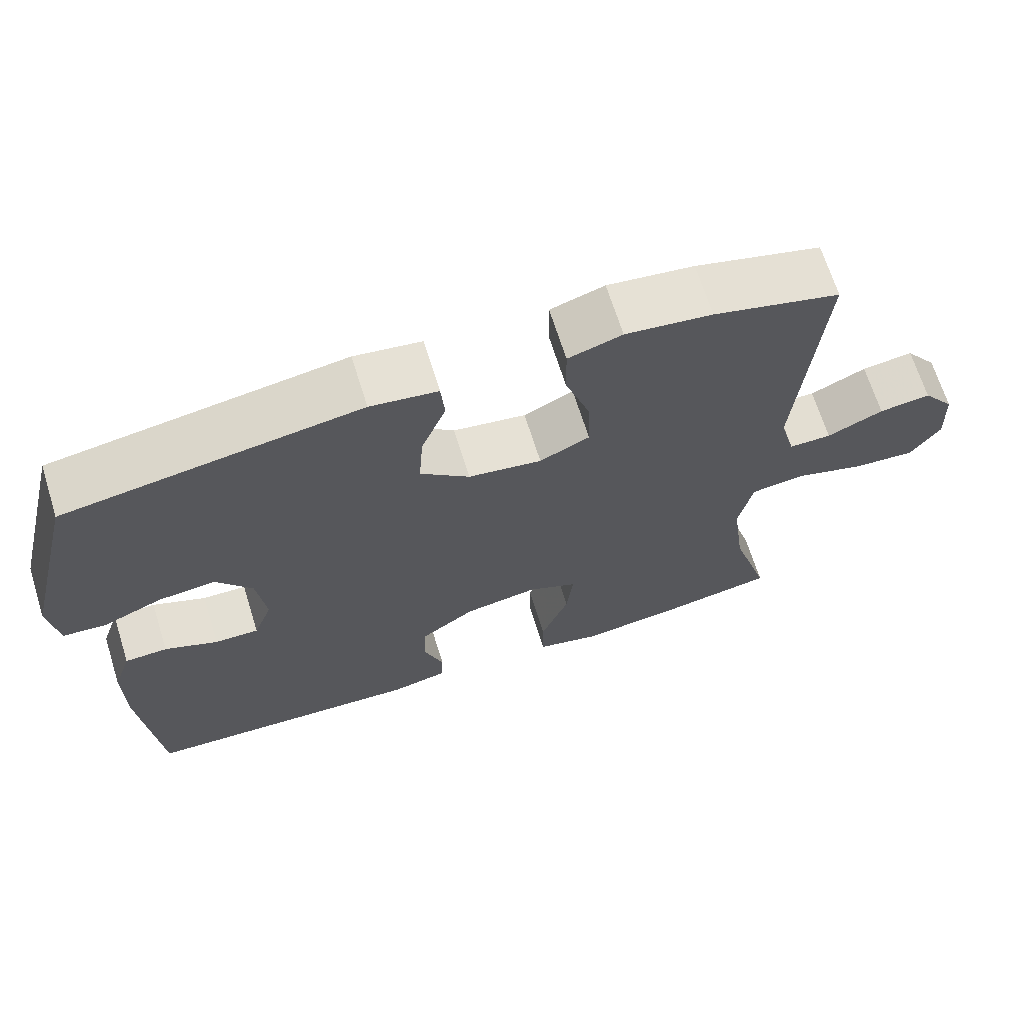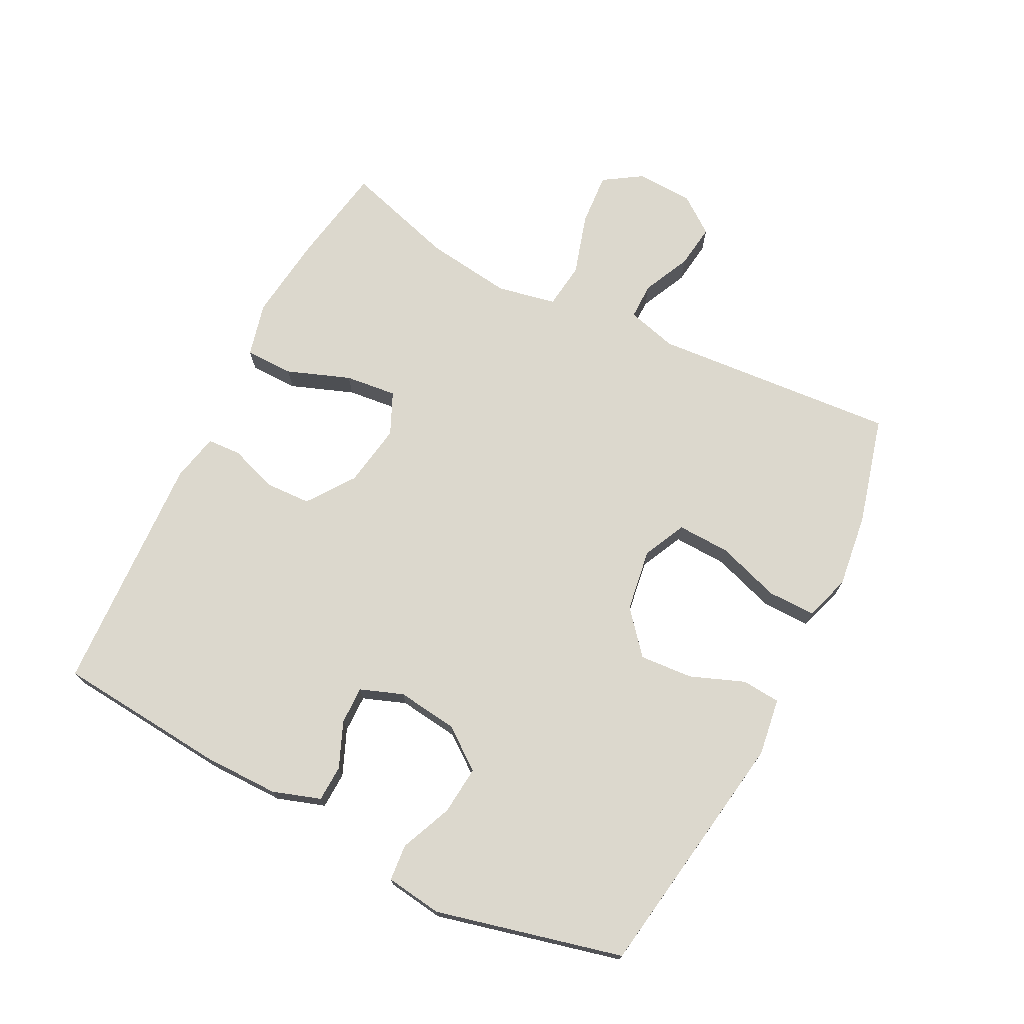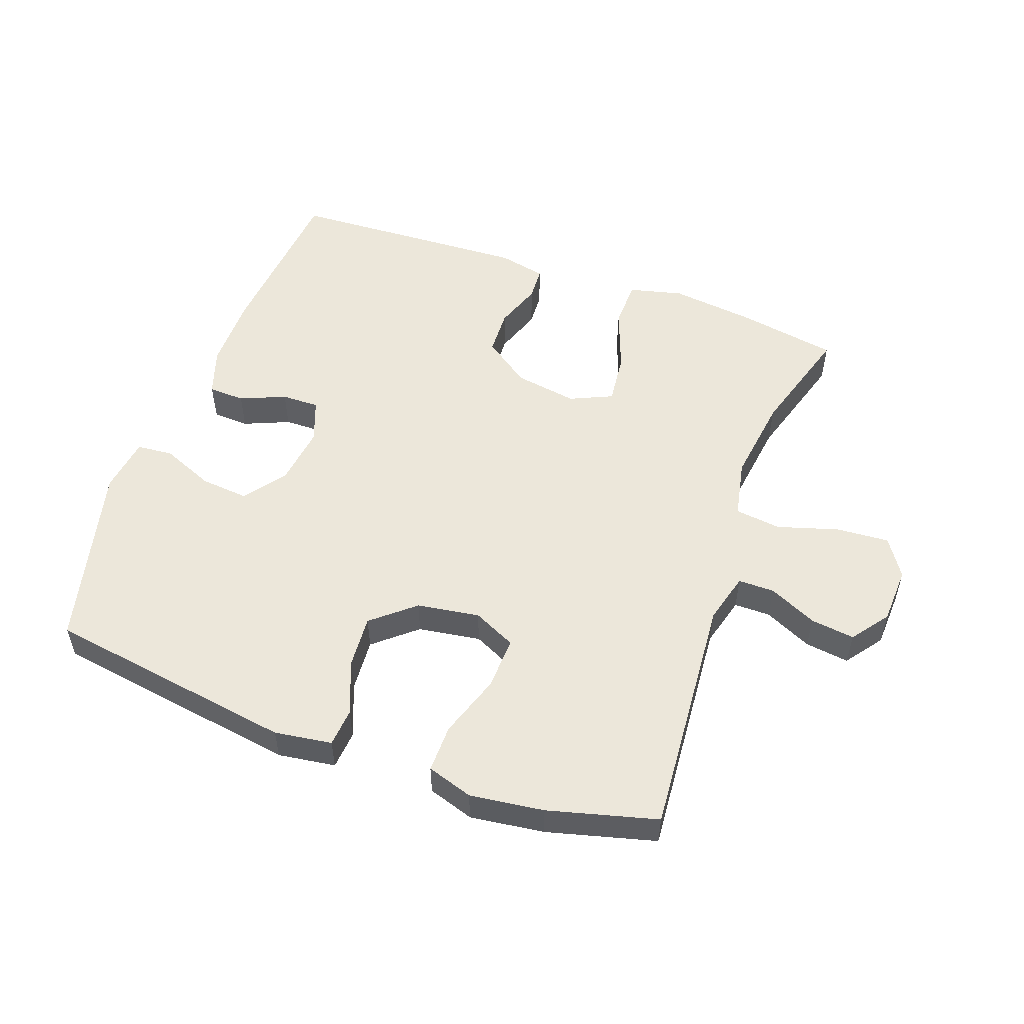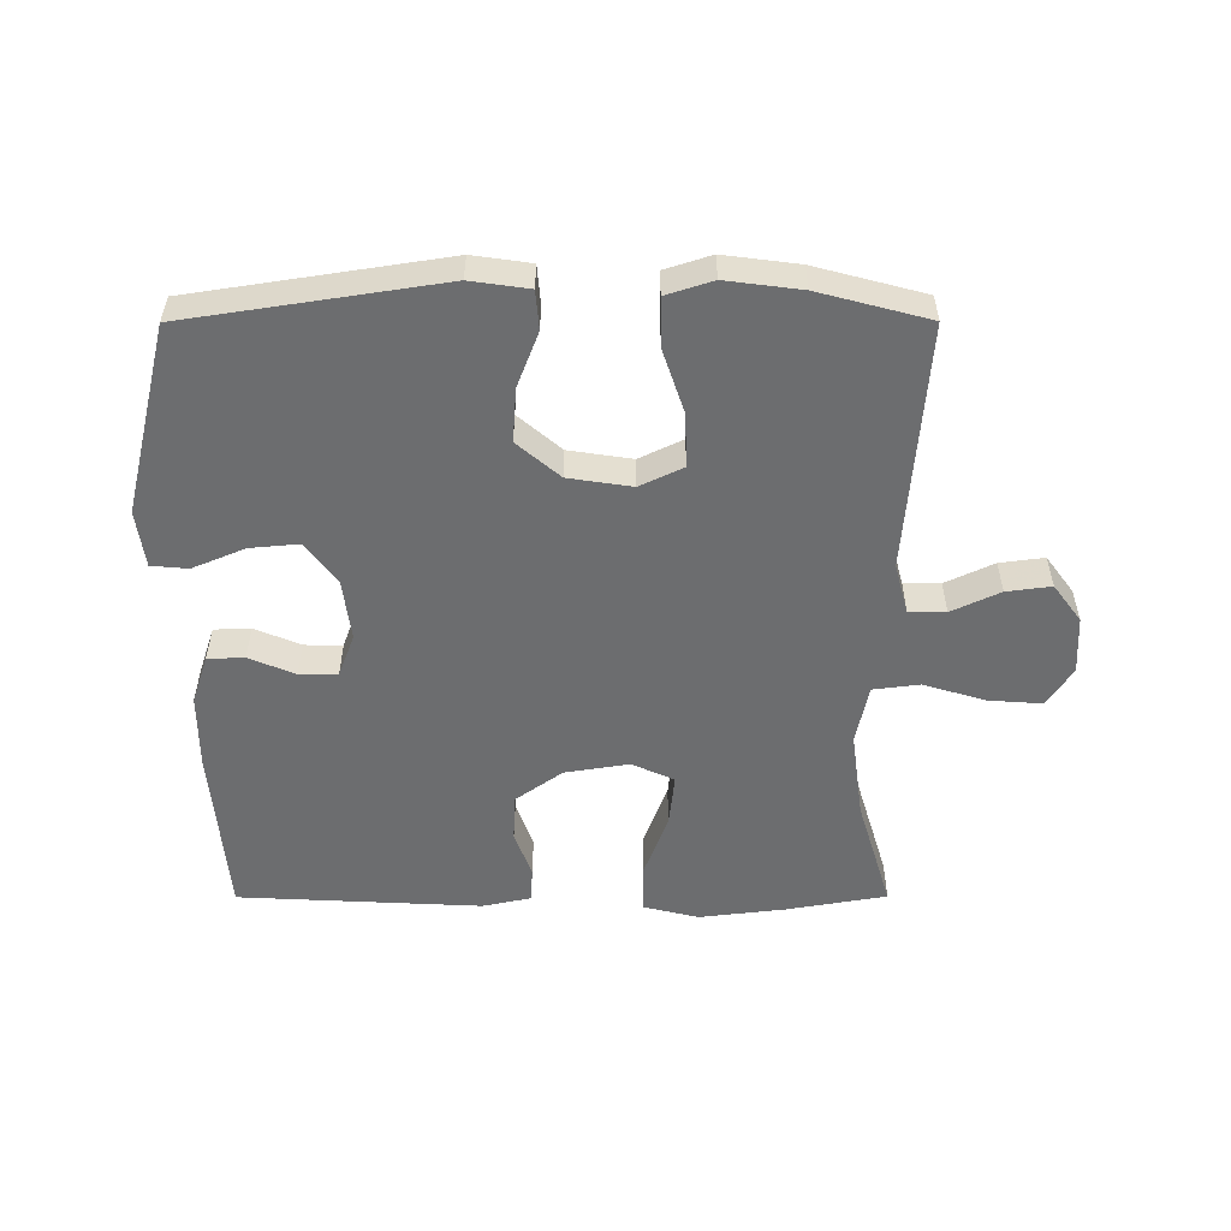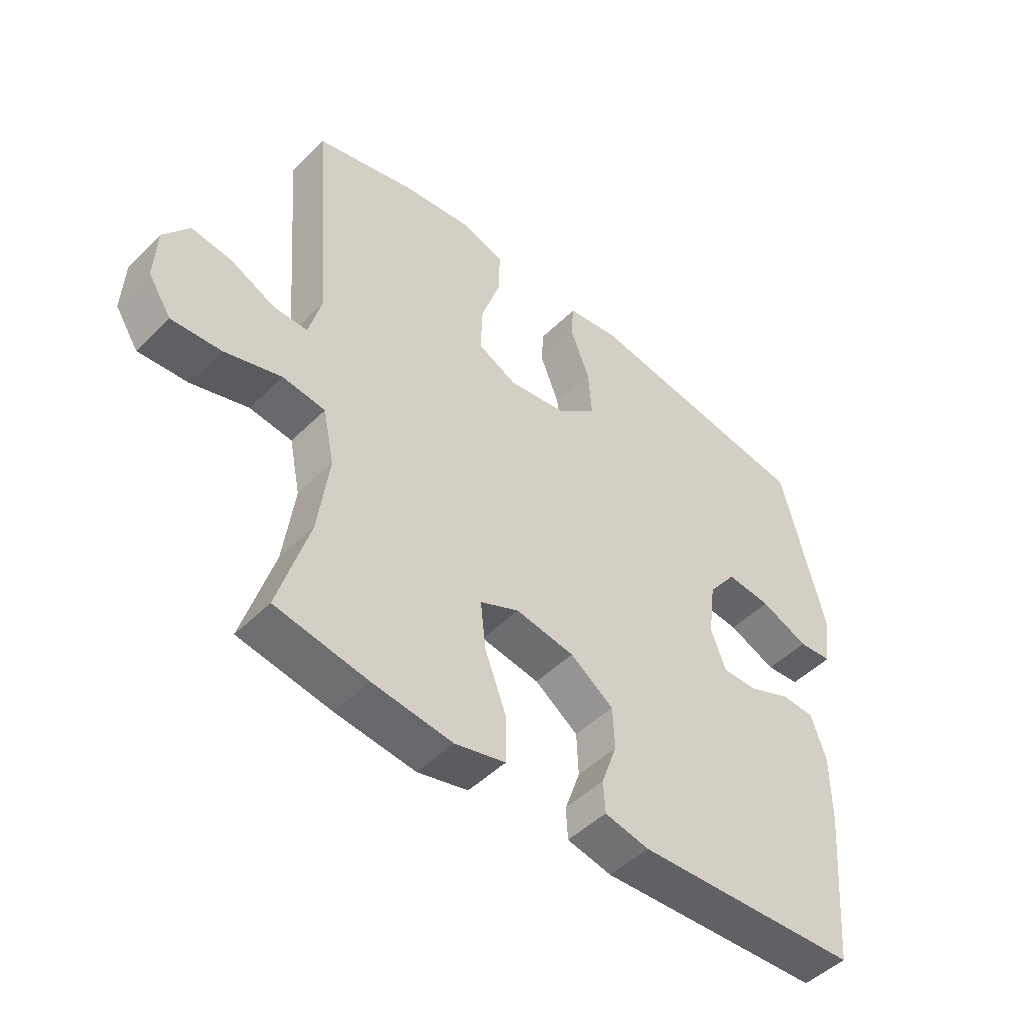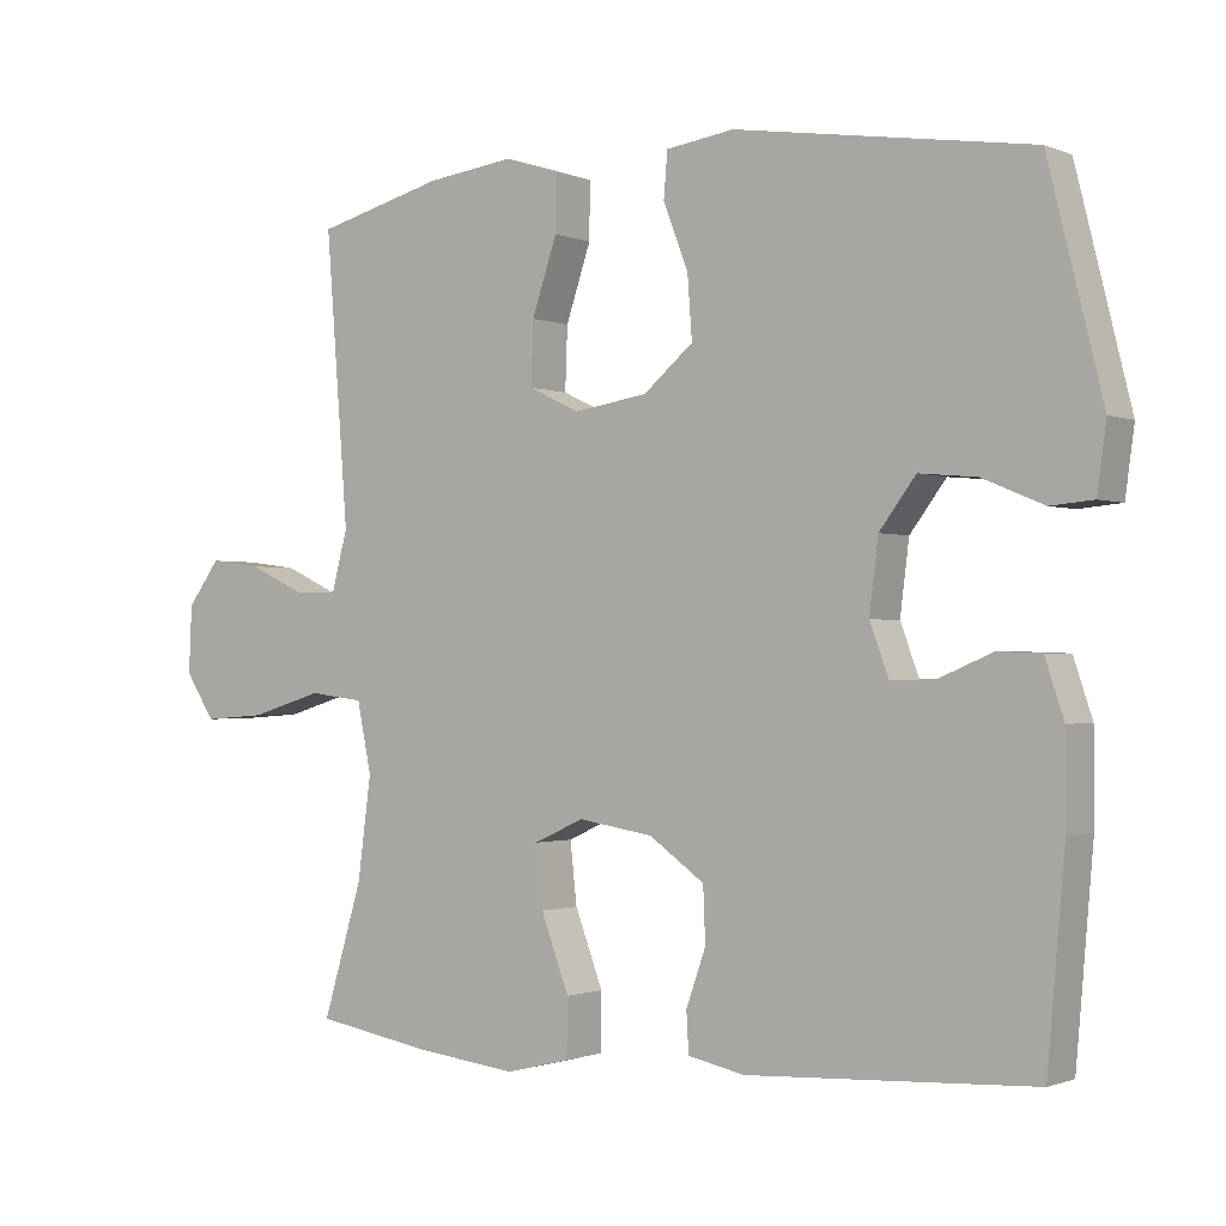
<metadata>
{"format":"obj","ext":"obj","renderer":"f3d","projection":"perspective","resolution":1024,"background":"white","views":[{"elev":67.7,"azim":-17.4,"up":"+Z"},{"elev":72.5,"azim":-63.0,"up":"+Y"},{"elev":53.2,"azim":19.9,"up":"+Y"},{"elev":-53.9,"azim":0.1,"up":"+Y"},{"elev":-48.5,"azim":137.5,"up":"+Z"},{"elev":-1.1,"azim":-145.1,"up":"+Z"}]}
</metadata>
<code>
v 0.5 0.07 0.5
v 0.47 0.07 0.118
v 0.491 0.07 0.039
v 0.548 0.07 0.039
v 0.623 0.07 0.074
v 0.692 0.07 0.083
v 0.735 0.07 0.025
v 0.739 0.07 -0.064
v 0.7 0.07 -0.124
v 0.617 0.07 -0.118
v 0.521 0.07 -0.089
v 0.449 0.07 -0.098
v 0.43 0.07 -0.19
v 0.448 0.07 -0.326
v 0.5 0.07 -0.5
v 0.345 0.07 -0.527
v 0.211 0.07 -0.543
v 0.126 0.07 -0.522
v 0.125 0.07 -0.446
v 0.162 0.07 -0.347
v 0.171 0.07 -0.266
v 0.105 0.07 -0.236
v 0.006 0.07 -0.252
v -0.067 0.07 -0.304
v -0.07 0.07 -0.376
v -0.044 0.07 -0.45
v -0.047 0.07 -0.503
v -0.122 0.07 -0.519
v -0.5 0.07 -0.5
v -0.523 0.07 -0.234
v -0.523 0.07 -0.116
v -0.498 0.07 -0.041
v -0.441 0.07 -0.039
v -0.37 0.07 -0.069
v -0.311 0.07 -0.07
v -0.286 0.07 -0.003
v -0.298 0.07 0.092
v -0.346 0.07 0.156
v -0.422 0.07 0.149
v -0.503 0.07 0.115
v -0.56 0.07 0.12
v -0.572 0.07 0.208
v -0.5 0.07 0.5
v -0.108 0.07 0.56
v -0.018 0.07 0.547
v -0.013 0.07 0.487
v -0.046 0.07 0.402
v -0.052 0.07 0.319
v 0.014 0.07 0.263
v 0.112 0.07 0.248
v 0.179 0.07 0.28
v 0.176 0.07 0.363
v 0.143 0.07 0.462
v 0.142 0.07 0.537
v 0.214 0.07 0.56
v 0.33 0.07 0.545
v 0.5 0 0.5
v 0.47 0 0.118
v 0.491 0 0.039
v 0.548 0 0.039
v 0.623 0 0.074
v 0.692 0 0.083
v 0.735 0 0.025
v 0.739 0 -0.064
v 0.7 0 -0.124
v 0.617 0 -0.118
v 0.521 0 -0.089
v 0.449 0 -0.098
v 0.43 0 -0.19
v 0.448 0 -0.326
v 0.5 0 -0.5
v 0.345 0 -0.527
v 0.211 0 -0.543
v 0.126 0 -0.522
v 0.125 0 -0.446
v 0.162 0 -0.347
v 0.171 0 -0.266
v 0.105 0 -0.236
v 0.006 0 -0.252
v -0.067 0 -0.304
v -0.07 0 -0.376
v -0.044 0 -0.45
v -0.047 0 -0.503
v -0.122 0 -0.519
v -0.5 0 -0.5
v -0.523 0 -0.234
v -0.523 0 -0.116
v -0.498 0 -0.041
v -0.441 0 -0.039
v -0.37 0 -0.069
v -0.311 0 -0.07
v -0.286 0 -0.003
v -0.298 0 0.092
v -0.346 0 0.156
v -0.422 0 0.149
v -0.503 0 0.115
v -0.56 0 0.12
v -0.572 0 0.208
v -0.5 0 0.5
v -0.108 0 0.56
v -0.018 0 0.547
v -0.013 0 0.487
v -0.046 0 0.402
v -0.052 0 0.319
v 0.014 0 0.263
v 0.112 0 0.248
v 0.179 0 0.28
v 0.176 0 0.363
v 0.143 0 0.462
v 0.142 0 0.537
v 0.214 0 0.56
v 0.33 0 0.545
f 55 56 1 2
f 52 53 54 55
f 51 52 55 2
f 50 51 2 3
f 49 50 3
f 44 45 46 47
f 44 47 48
f 43 44 48
f 42 43 48 49
f 39 40 41 42
f 38 39 42 49
f 31 32 33 34
f 31 34 35
f 30 31 35
f 29 30 35
f 28 29 35
f 25 26 27 28
f 24 25 28 35
f 23 24 35 36
f 17 18 19 20
f 17 20 21
f 14 15 16 17
f 13 14 17 21
f 12 13 21 22
f 8 9 10 11
f 6 7 8 11
f 4 5 6 11
f 3 4 11 12
f 37 38 49 3
f 22 23 36 37
f 3 12 22 37
f 58 57 112 111
f 111 110 109 108
f 58 111 108 107
f 59 58 107 106
f 59 106 105
f 103 102 101 100
f 104 103 100
f 104 100 99
f 105 104 99 98
f 98 97 96 95
f 105 98 95 94
f 90 89 88 87
f 91 90 87
f 91 87 86
f 91 86 85
f 91 85 84
f 84 83 82 81
f 91 84 81 80
f 92 91 80 79
f 76 75 74 73
f 77 76 73
f 73 72 71 70
f 77 73 70 69
f 78 77 69 68
f 67 66 65 64
f 67 64 63 62
f 67 62 61 60
f 68 67 60 59
f 59 105 94 93
f 93 92 79 78
f 93 78 68 59
f 1 57 58 2
f 2 58 59 3
f 3 59 60 4
f 4 60 61 5
f 5 61 62 6
f 6 62 63 7
f 7 63 64 8
f 8 64 65 9
f 9 65 66 10
f 10 66 67 11
f 11 67 68 12
f 12 68 69 13
f 13 69 70 14
f 14 70 71 15
f 15 71 72 16
f 16 72 73 17
f 17 73 74 18
f 18 74 75 19
f 19 75 76 20
f 20 76 77 21
f 21 77 78 22
f 22 78 79 23
f 23 79 80 24
f 24 80 81 25
f 25 81 82 26
f 26 82 83 27
f 27 83 84 28
f 28 84 85 29
f 29 85 86 30
f 30 86 87 31
f 31 87 88 32
f 32 88 89 33
f 33 89 90 34
f 34 90 91 35
f 35 91 92 36
f 36 92 93 37
f 37 93 94 38
f 38 94 95 39
f 39 95 96 40
f 40 96 97 41
f 41 97 98 42
f 42 98 99 43
f 43 99 100 44
f 44 100 101 45
f 45 101 102 46
f 46 102 103 47
f 47 103 104 48
f 48 104 105 49
f 49 105 106 50
f 50 106 107 51
f 51 107 108 52
f 52 108 109 53
f 53 109 110 54
f 54 110 111 55
f 55 111 112 56
f 56 112 57 1

</code>
